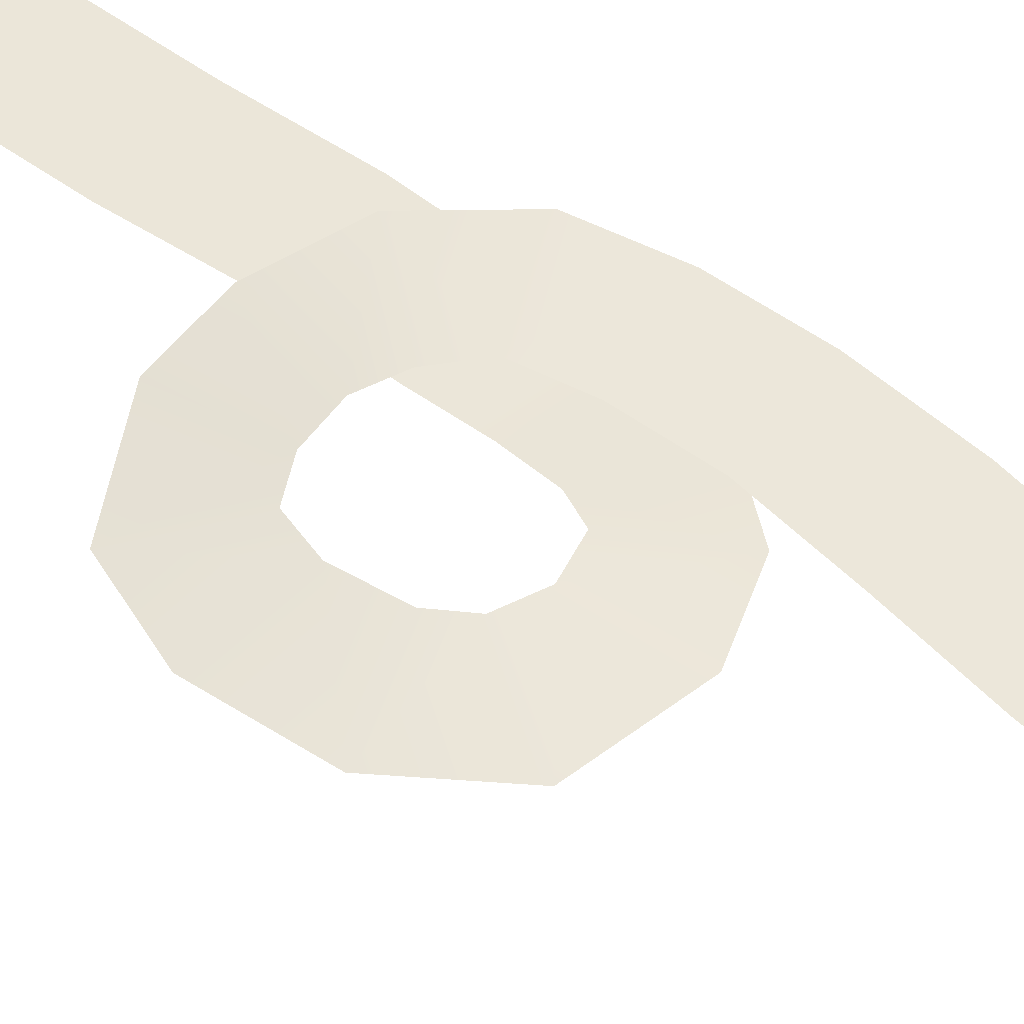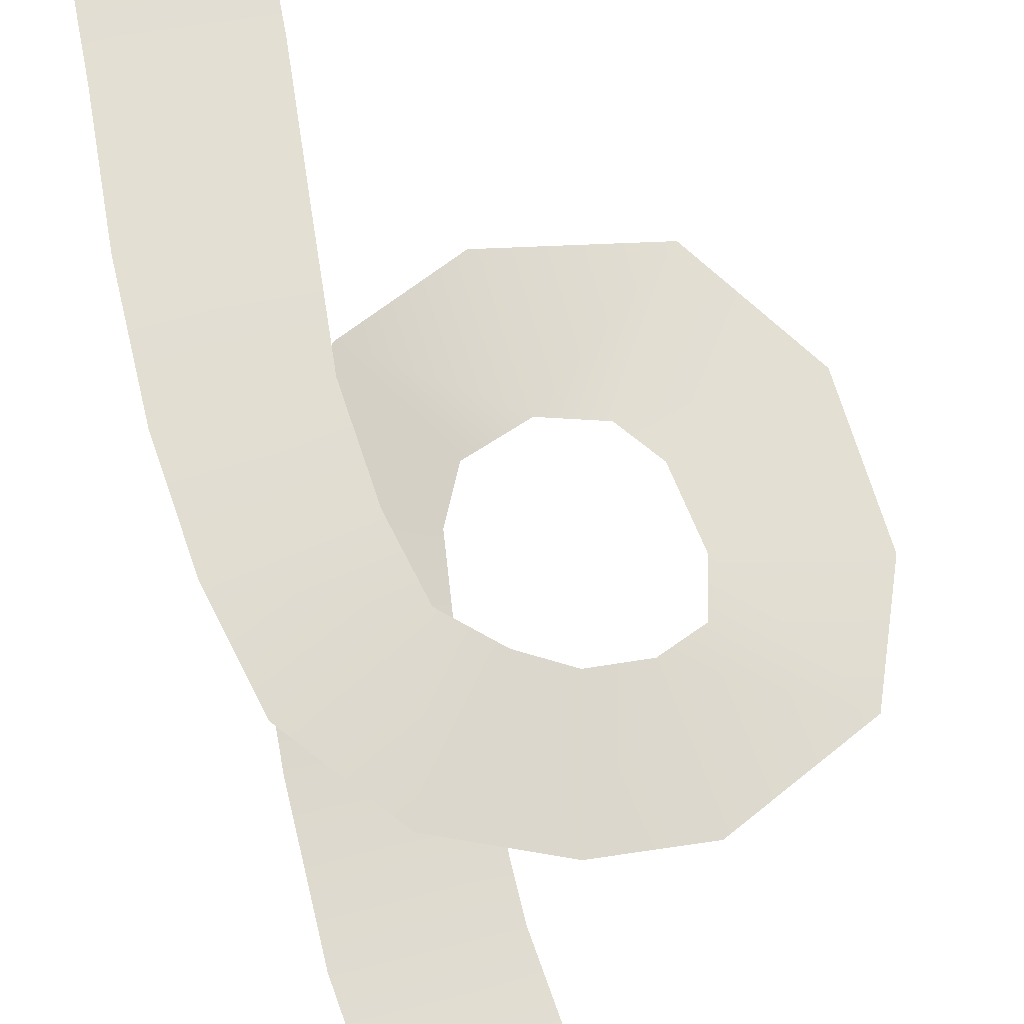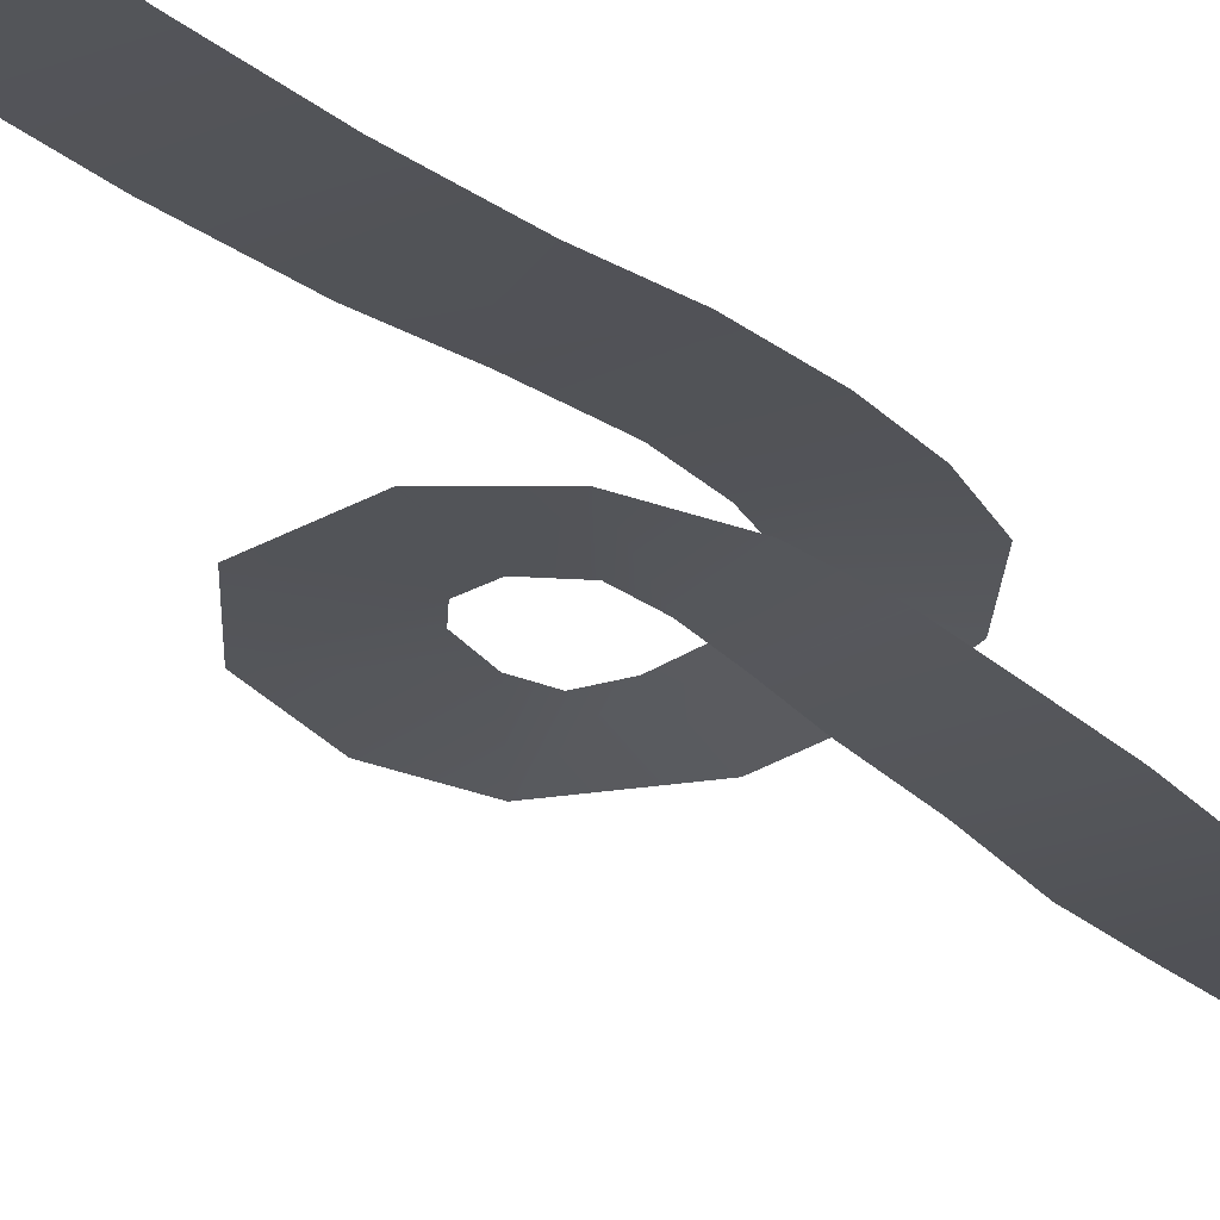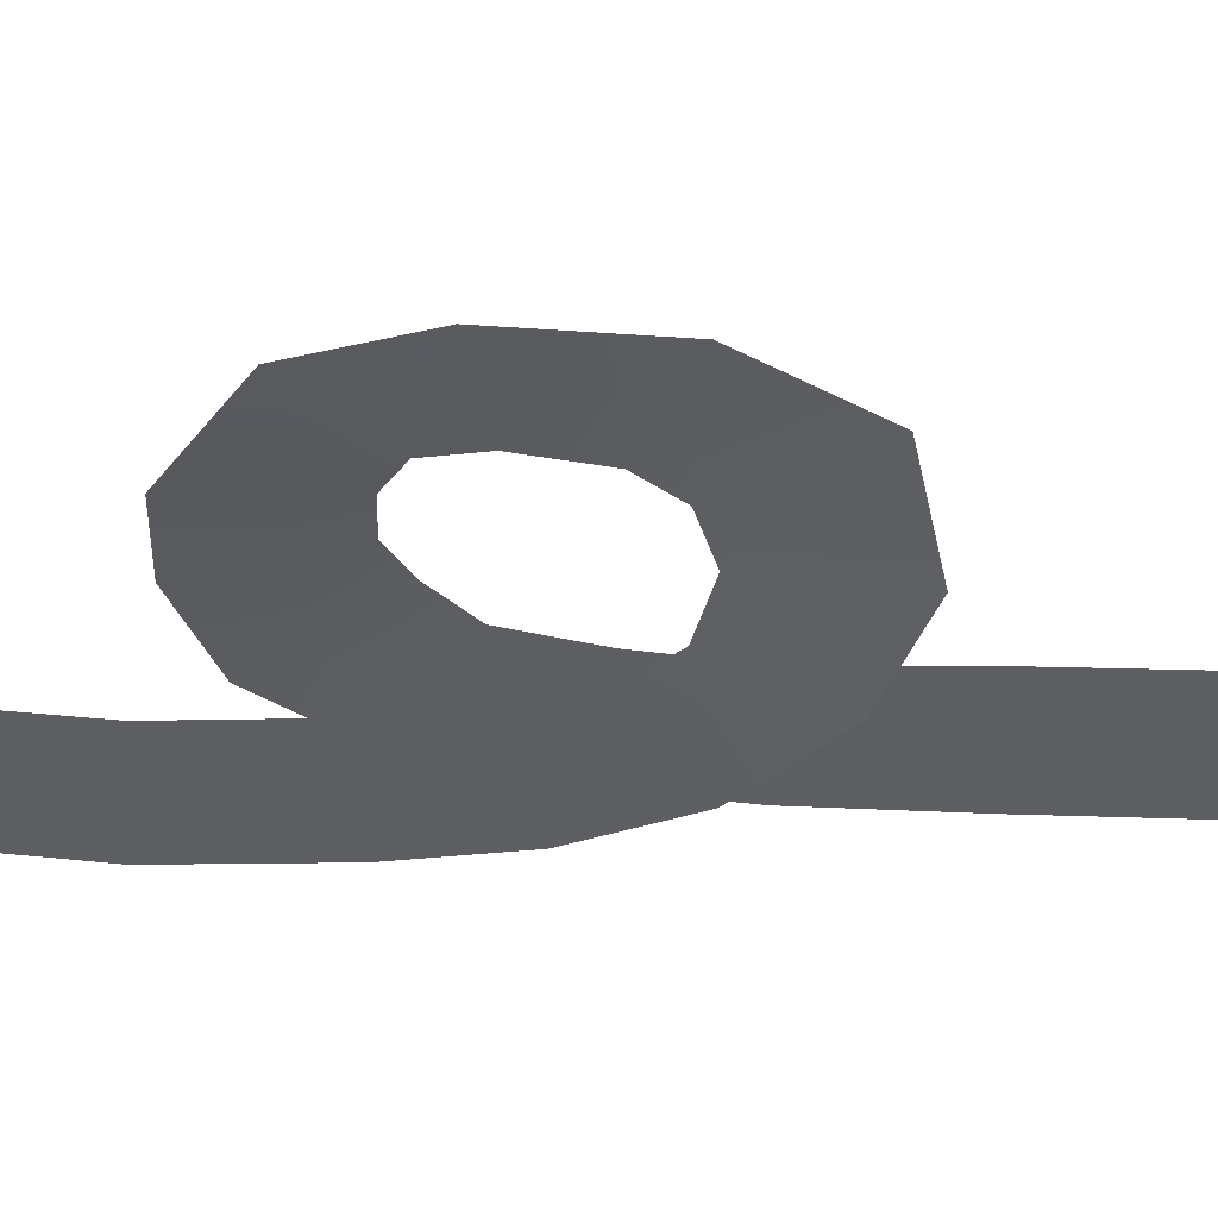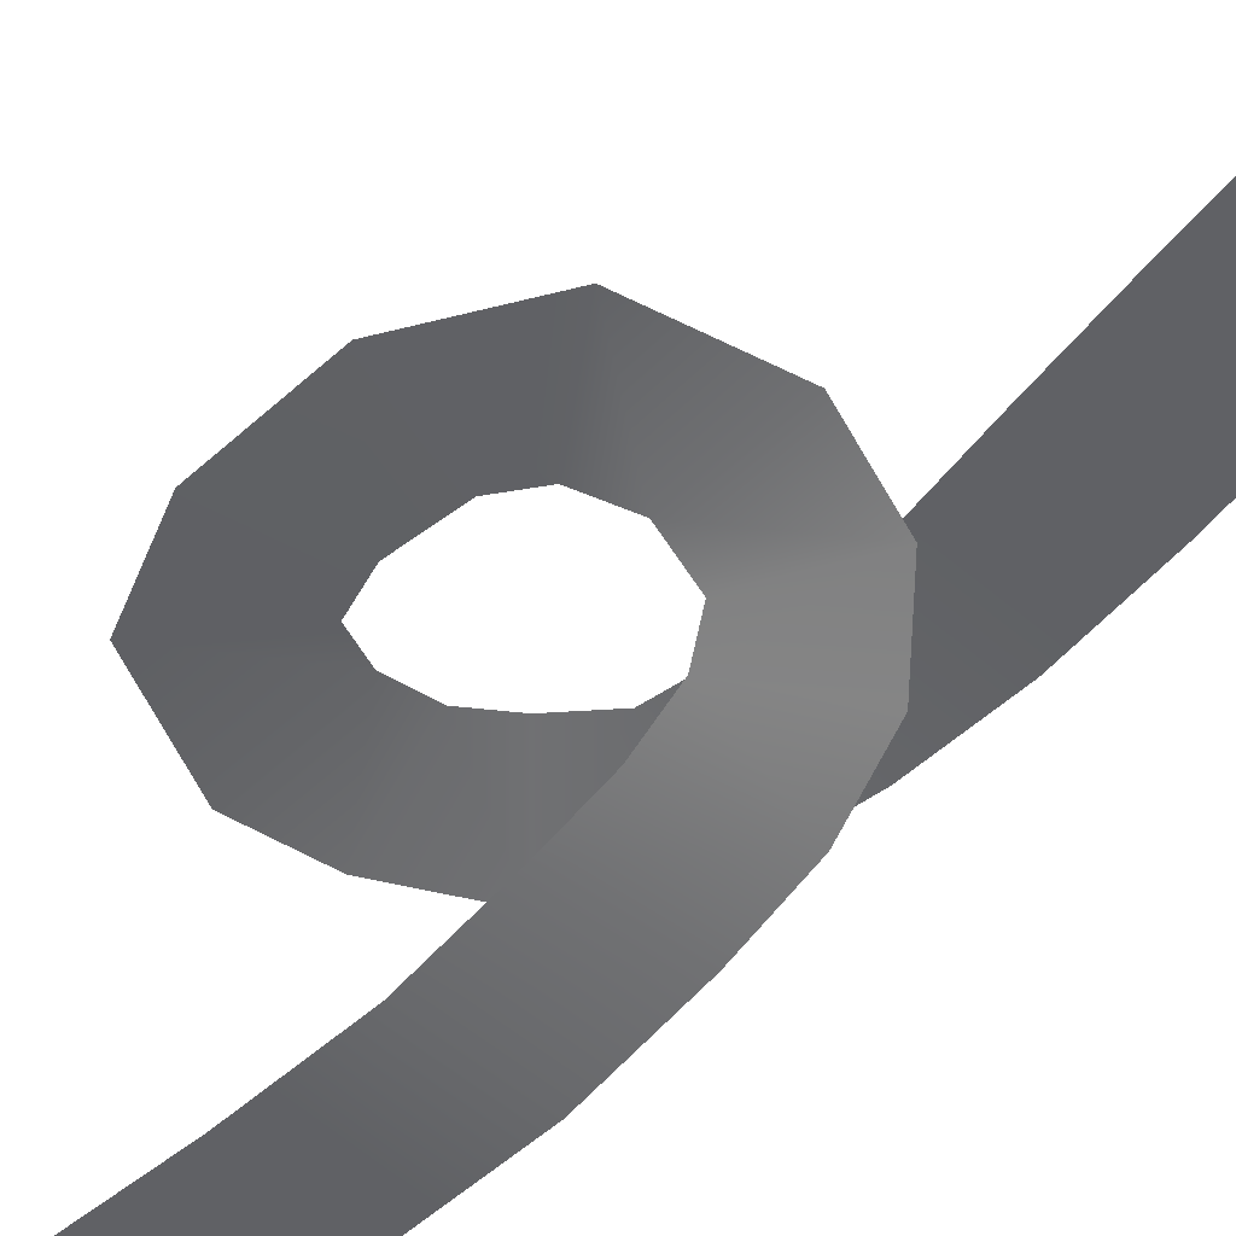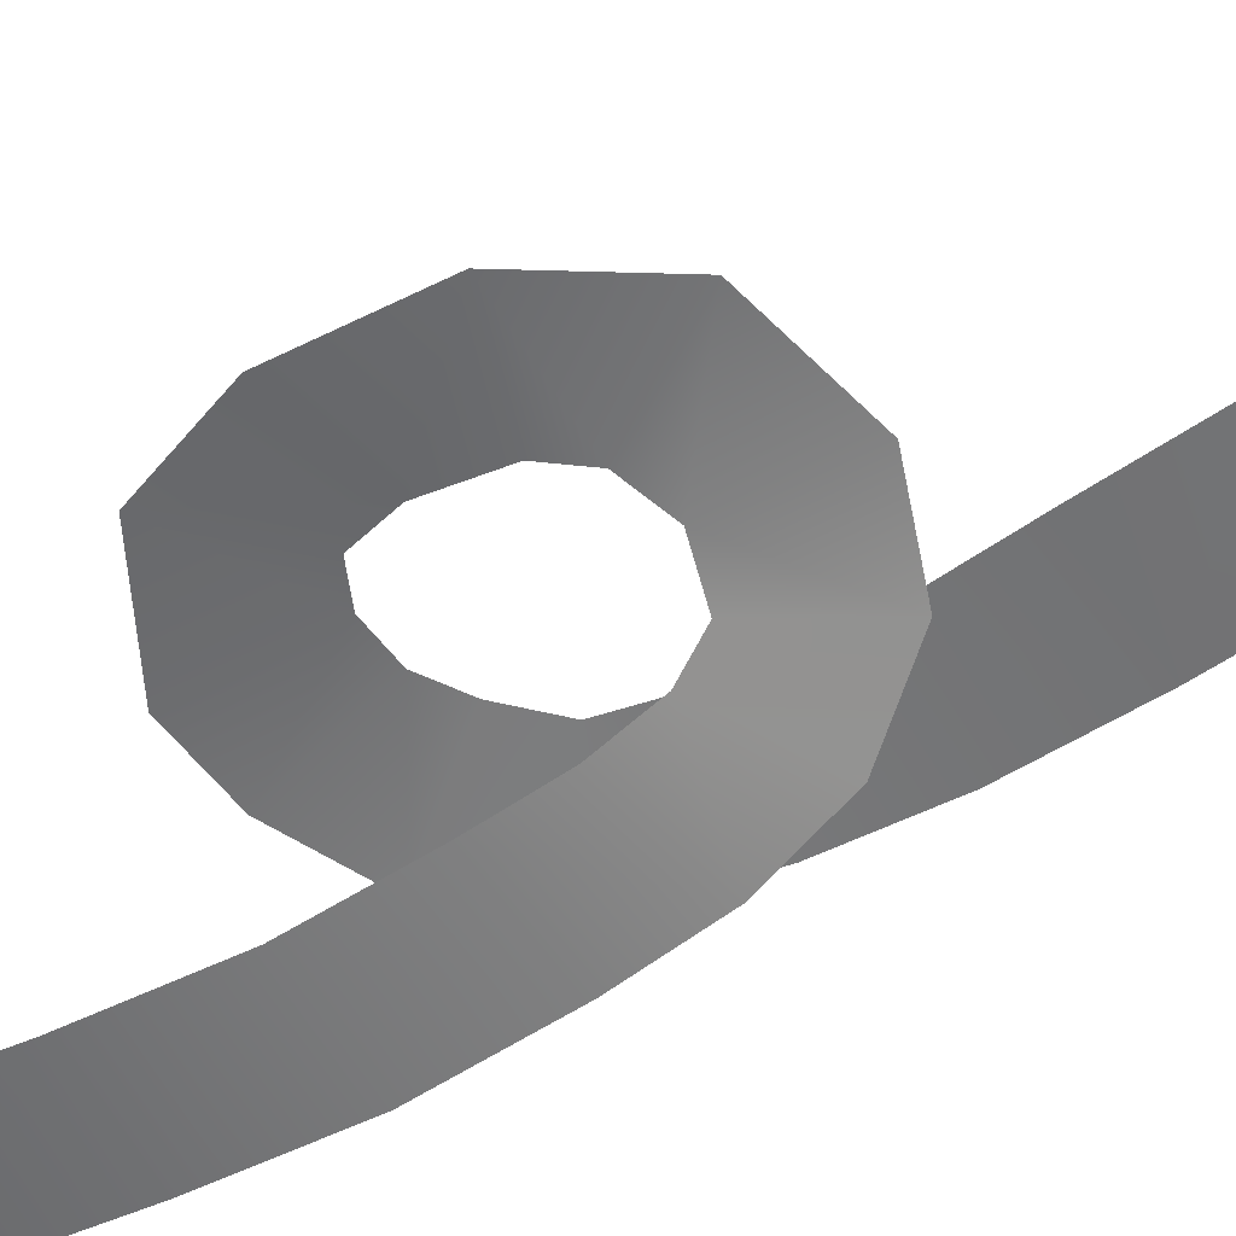
<metadata>
{"format":"obj","ext":"obj","renderer":"f3d","projection":"perspective","resolution":1024,"background":"white","views":[{"elev":55.0,"azim":122.5,"up":"+Y"},{"elev":69.5,"azim":-20.5,"up":"+Y"},{"elev":-24.8,"azim":-153.3,"up":"+Y"},{"elev":-38.6,"azim":81.3,"up":"+Y"},{"elev":-52.3,"azim":132.6,"up":"+Y"},{"elev":-57.4,"azim":115.1,"up":"+Y"}]}
</metadata>
<code>
g WindSwirl_06b
v 31.1 0.4707 -2.775
v 14.16 1.798 0.9485
v 14.49 2.093 10.42
v 30.36 0.1835 15.62
v 11.18 1.37 -4.438
v 22.8 0.7987 -18.81
v 4.833 0.6311 -7.567
v 4.951 0.6546 -24.7
v -9.141 -0.834 -21.1
v -2.526 -0.7728 -6.395
v -5.943 -2.47 -1.517
v -19.11 -2.904 -11.33
v -24.19 -4.403 0.9747
v -8.06 -3.96 6.928
v -9.498 -5.048 17.89
v -26.77 -5.291 14.27
v -11.56 -5.707 34.54
v -29.3 -5.705 32.5
v -29.91 -5.283 51.43
v -12 -5.633 53.46
v -30.45 -3.644 69.6
v -12.54 -3.974 71.76
v -31.1 -1.635 92.18
v -13.14 -1.698 93.9
v -31.02 -0.008362 114.8
v -13.01 0.1538 116.1
v -30.3 1.19 137.4
v -12.26 1.476 138.5
v -29.12 2.06 159.8
v -11.07 2.384 160.9
v -18.83 4.557 26.27
v -5.325 5.421 13.72
v -10.32 5.707 7.835
v -27.2 5.236 12.54
v -0.04423 4.598 17.38
v -5.989 3.225 33.31
v 6.594 3.439 18.31
v 6.311 1.571 35.38
v 23.54 0.3961 29.04
v 12.12 2.531 16.53
v -28.53 5.148 -1.659
v -11.33 5.398 -2.371
v -10.69 4.724 -15.72
v -27.87 4.566 -16.84
v -25.3 3.816 -34.16
v -7.084 3.949 -32.38
v -3.37 2.595 -49.15
v -21.69 2.452 -50.91
v 0.6317 1.776 -70.94
v -17.7 1.65 -71.76
v 3.947 1.375 -93.24
v -14.18 1.292 -93.98
v 6.327 1.2 -115.8
v -11.74 1.159 -116.2
v 7.723 1.139 -138.4
v -10.35 1.128 -138.5
v 8.175 1.128 -160.9
v -9.902 1.128 -160.9
g WindSwirl_06b_0
f 3 2 1
f 4 3 1
f 1 2 5
f 6 1 5
f 6 5 7
f 8 6 7
f 8 7 9
f 7 10 9
f 9 10 11
f 12 9 11
f 12 11 13
f 11 14 13
f 13 14 15
f 16 13 15
f 16 15 17
f 18 16 17
f 19 18 17
f 20 19 17
f 21 19 20
f 22 21 20
f 23 21 22
f 24 23 22
f 25 23 24
f 26 25 24
f 27 25 26
f 28 27 26
f 29 27 28
f 30 29 28
f 33 32 31
f 34 33 31
f 31 32 35
f 36 31 35
f 36 35 37
f 38 36 37
f 38 37 39
f 37 40 39
f 39 40 3
f 4 39 3
f 34 41 33
f 41 42 33
f 43 42 41
f 44 43 41
f 44 45 43
f 45 46 43
f 46 45 47
f 45 48 47
f 47 48 49
f 48 50 49
f 49 50 51
f 50 52 51
f 51 52 53
f 52 54 53
f 53 54 55
f 54 56 55
f 55 56 57
f 56 58 57

</code>
